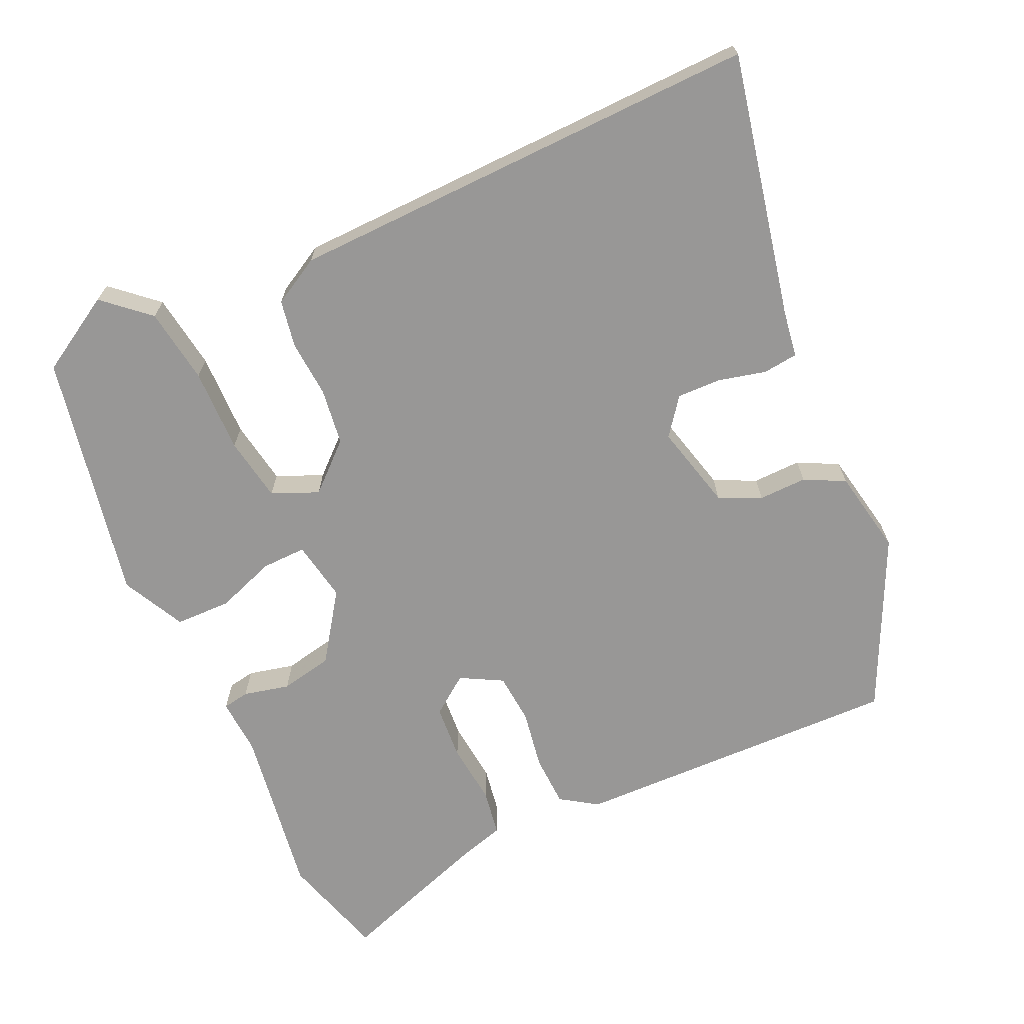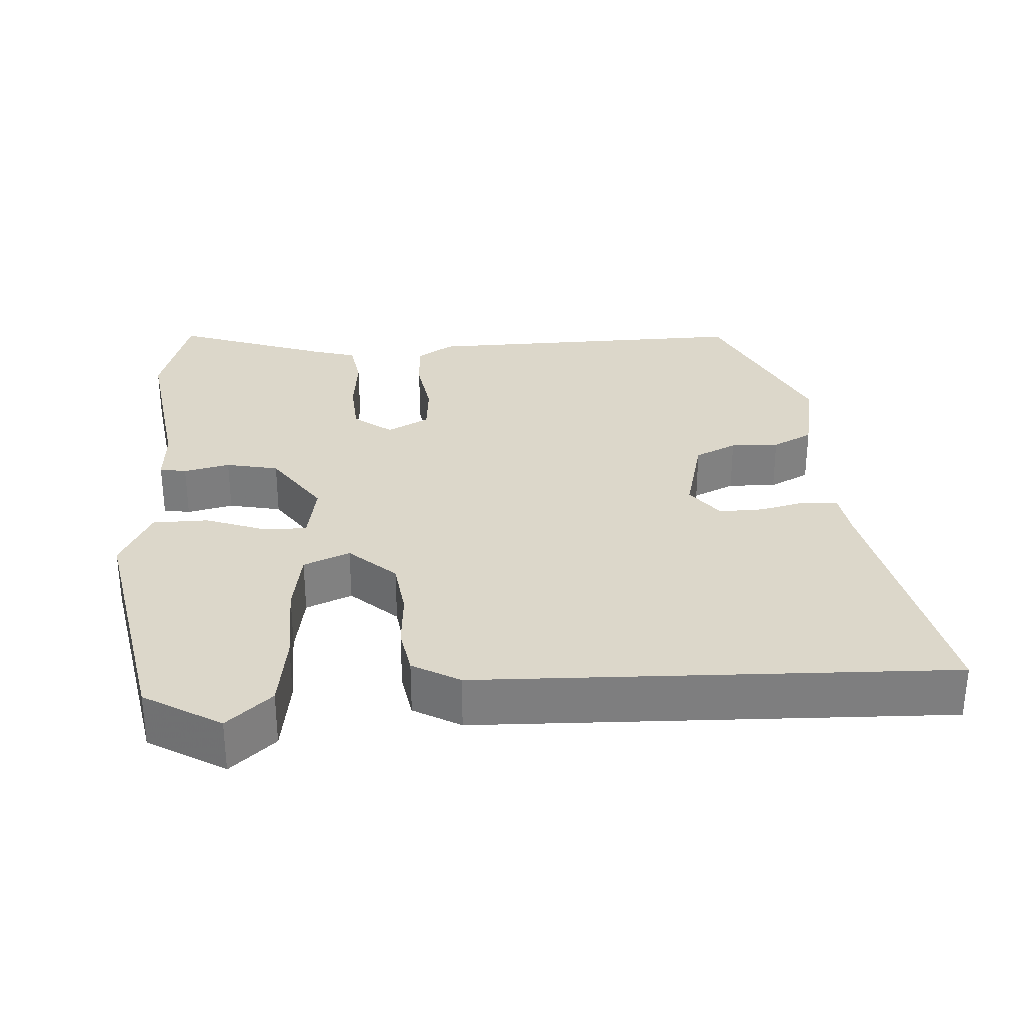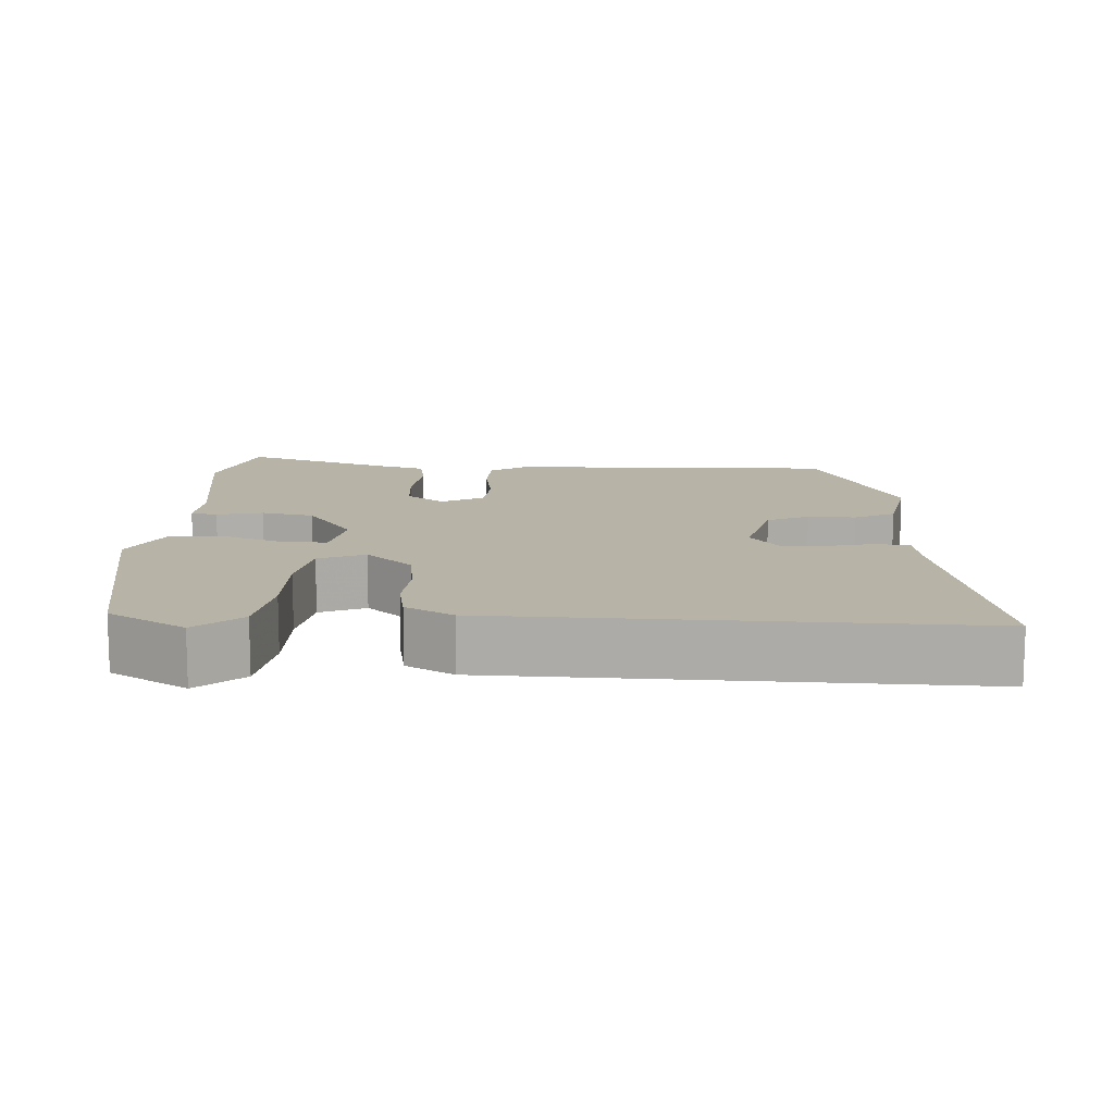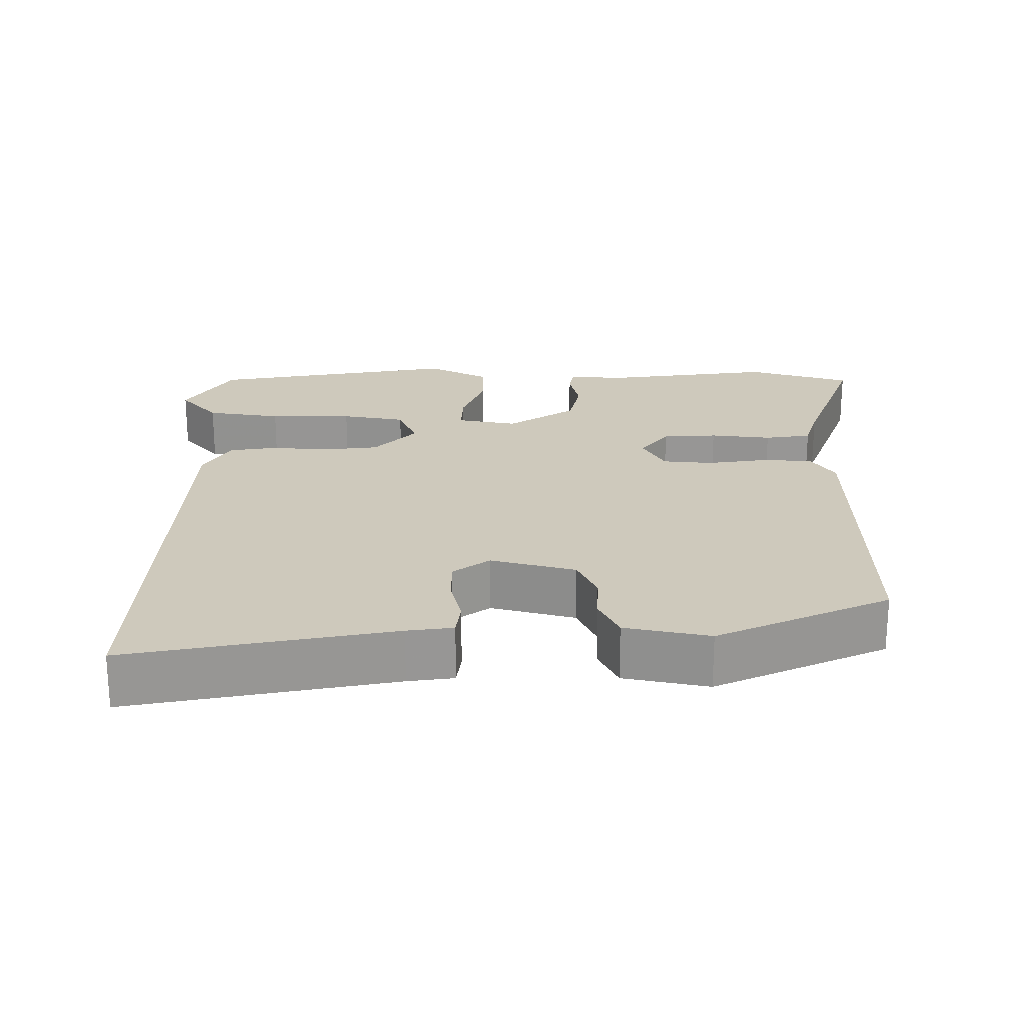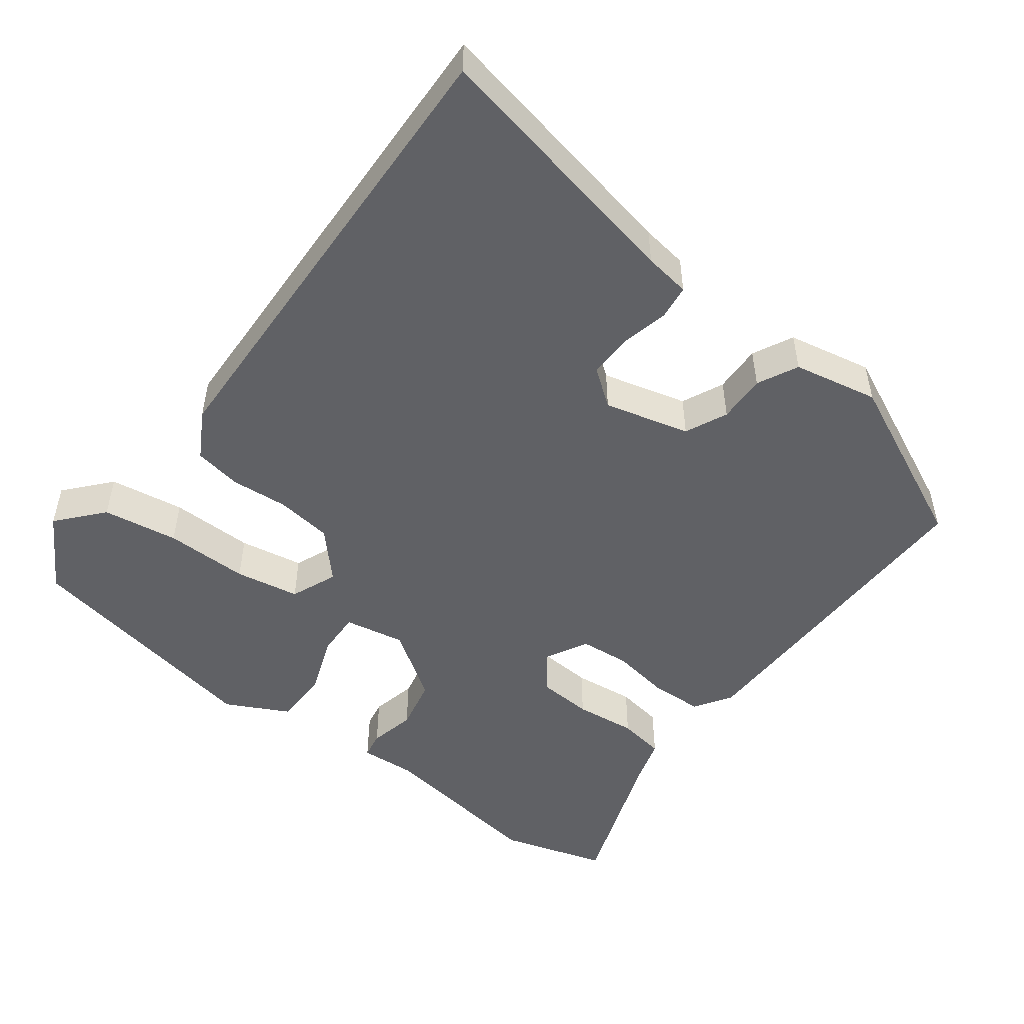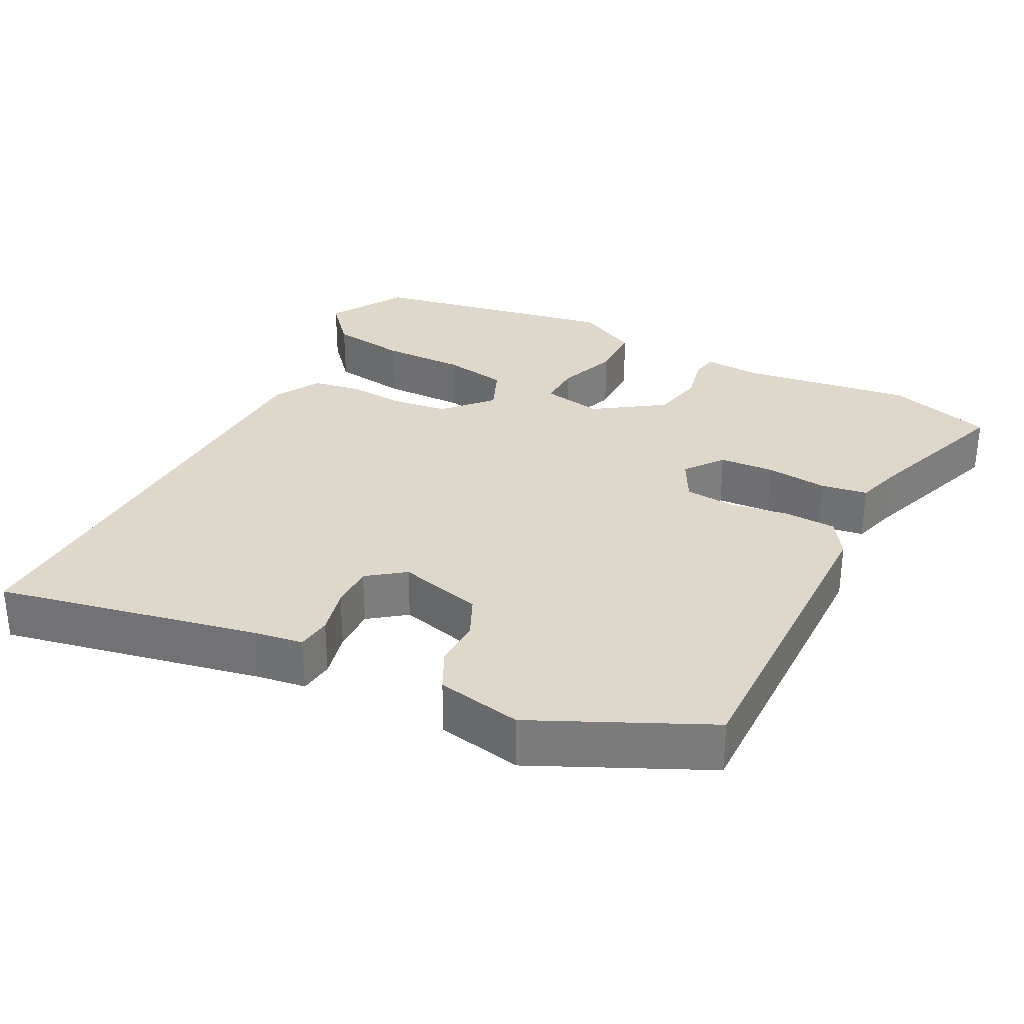
<metadata>
{"format":"obj","ext":"obj","renderer":"f3d","projection":"perspective","resolution":1024,"background":"white","views":[{"elev":-68.3,"azim":-155.0,"up":"+Y"},{"elev":30.8,"azim":177.0,"up":"+Y"},{"elev":12.6,"azim":-176.5,"up":"+Y"},{"elev":22.4,"azim":-88.6,"up":"+Y"},{"elev":-50.3,"azim":-126.1,"up":"+Y"},{"elev":31.3,"azim":-61.9,"up":"+Y"}]}
</metadata>
<code>
v -0.565 0.07 -0.484
v -0.487 0.07 -0.129
v -0.477 0.07 -0.067
v -0.43 0.07 -0.062
v -0.367 0.07 -0.078
v -0.307 0.07 -0.08
v -0.269 0.07 -0.031
v -0.297 0.07 0.084
v -0.353 0.07 0.111
v -0.418 0.07 0.11
v -0.472 0.07 0.138
v -0.493 0.07 0.253
v -0.381 0.07 0.483
v 0.064 0.07 0.469
v 0.113 0.07 0.436
v 0.115 0.07 0.366
v 0.101 0.07 0.286
v 0.106 0.07 0.218
v 0.162 0.07 0.187
v 0.214 0.07 0.225
v 0.22 0.07 0.299
v 0.212 0.07 0.382
v 0.223 0.07 0.445
v 0.284 0.07 0.462
v 0.491 0.07 0.532
v 0.532 0.07 0.389
v 0.495 0.07 0.158
v 0.499 0.07 0.082
v 0.463 0.07 0.076
v 0.401 0.07 0.091
v 0.33 0.07 0.077
v 0.266 0.07 -0.014
v 0.28 0.07 -0.096
v 0.34 0.07 -0.095
v 0.42 0.07 -0.067
v 0.495 0.07 -0.069
v 0.537 0.07 -0.154
v 0.469 0.07 -0.488
v 0.365 0.07 -0.548
v 0.305 0.07 -0.494
v 0.291 0.07 -0.392
v 0.294 0.07 -0.279
v 0.28 0.07 -0.192
v 0.218 0.07 -0.165
v 0.155 0.07 -0.221
v 0.144 0.07 -0.297
v 0.149 0.07 -0.374
v 0.137 0.07 -0.438
v 0.073 0.07 -0.473
v -0.565 0 -0.484
v -0.487 0 -0.129
v -0.477 0 -0.067
v -0.43 0 -0.062
v -0.367 0 -0.078
v -0.307 0 -0.08
v -0.269 0 -0.031
v -0.297 0 0.084
v -0.353 0 0.111
v -0.418 0 0.11
v -0.472 0 0.138
v -0.493 0 0.253
v -0.381 0 0.483
v 0.064 0 0.469
v 0.113 0 0.436
v 0.115 0 0.366
v 0.101 0 0.286
v 0.106 0 0.218
v 0.162 0 0.187
v 0.214 0 0.225
v 0.22 0 0.299
v 0.212 0 0.382
v 0.223 0 0.445
v 0.284 0 0.462
v 0.491 0 0.532
v 0.532 0 0.389
v 0.495 0 0.158
v 0.499 0 0.082
v 0.463 0 0.076
v 0.401 0 0.091
v 0.33 0 0.077
v 0.266 0 -0.014
v 0.28 0 -0.096
v 0.34 0 -0.095
v 0.42 0 -0.067
v 0.495 0 -0.069
v 0.537 0 -0.154
v 0.469 0 -0.488
v 0.365 0 -0.548
v 0.305 0 -0.494
v 0.291 0 -0.392
v 0.294 0 -0.279
v 0.28 0 -0.192
v 0.218 0 -0.165
v 0.155 0 -0.221
v 0.144 0 -0.297
v 0.149 0 -0.374
v 0.137 0 -0.438
v 0.073 0 -0.473
f 46 47 48 49
f 45 46 49 1
f 44 45 1 2
f 39 40 41 42
f 39 42 43
f 38 39 43
f 37 38 43
f 34 35 36 37
f 33 34 37 43
f 32 33 43 44
f 27 28 29 30
f 27 30 31
f 24 25 26 27
f 24 27 31
f 21 22 23 24
f 20 21 24 31
f 19 20 31 32
f 14 15 16 17
f 14 17 18
f 13 14 18
f 9 10 11 12
f 8 9 12 13
f 7 8 13 18
f 2 3 4 5
f 2 5 6
f 44 2 6
f 18 19 32 44
f 6 7 18 44
f 98 97 96 95
f 50 98 95 94
f 51 50 94 93
f 91 90 89 88
f 92 91 88
f 92 88 87
f 92 87 86
f 86 85 84 83
f 92 86 83 82
f 93 92 82 81
f 79 78 77 76
f 80 79 76
f 76 75 74 73
f 80 76 73
f 73 72 71 70
f 80 73 70 69
f 81 80 69 68
f 66 65 64 63
f 67 66 63
f 67 63 62
f 61 60 59 58
f 62 61 58 57
f 67 62 57 56
f 54 53 52 51
f 55 54 51
f 55 51 93
f 93 81 68 67
f 93 67 56 55
f 1 50 51 2
f 2 51 52 3
f 3 52 53 4
f 4 53 54 5
f 5 54 55 6
f 6 55 56 7
f 7 56 57 8
f 8 57 58 9
f 9 58 59 10
f 10 59 60 11
f 11 60 61 12
f 12 61 62 13
f 13 62 63 14
f 14 63 64 15
f 15 64 65 16
f 16 65 66 17
f 17 66 67 18
f 18 67 68 19
f 19 68 69 20
f 20 69 70 21
f 21 70 71 22
f 22 71 72 23
f 23 72 73 24
f 24 73 74 25
f 25 74 75 26
f 26 75 76 27
f 27 76 77 28
f 28 77 78 29
f 29 78 79 30
f 30 79 80 31
f 31 80 81 32
f 32 81 82 33
f 33 82 83 34
f 34 83 84 35
f 35 84 85 36
f 36 85 86 37
f 37 86 87 38
f 38 87 88 39
f 39 88 89 40
f 40 89 90 41
f 41 90 91 42
f 42 91 92 43
f 43 92 93 44
f 44 93 94 45
f 45 94 95 46
f 46 95 96 47
f 47 96 97 48
f 48 97 98 49
f 49 98 50 1

</code>
